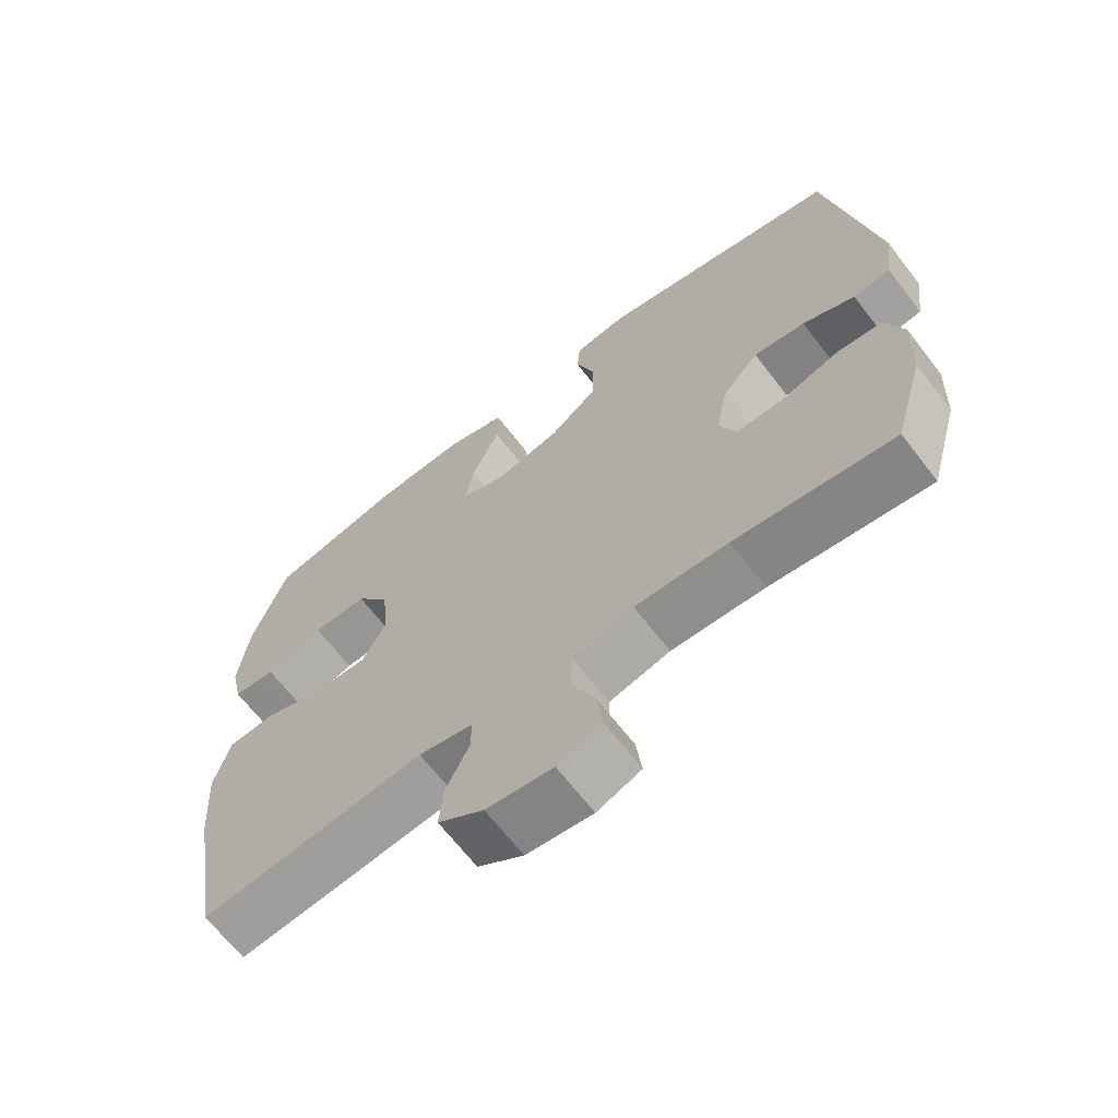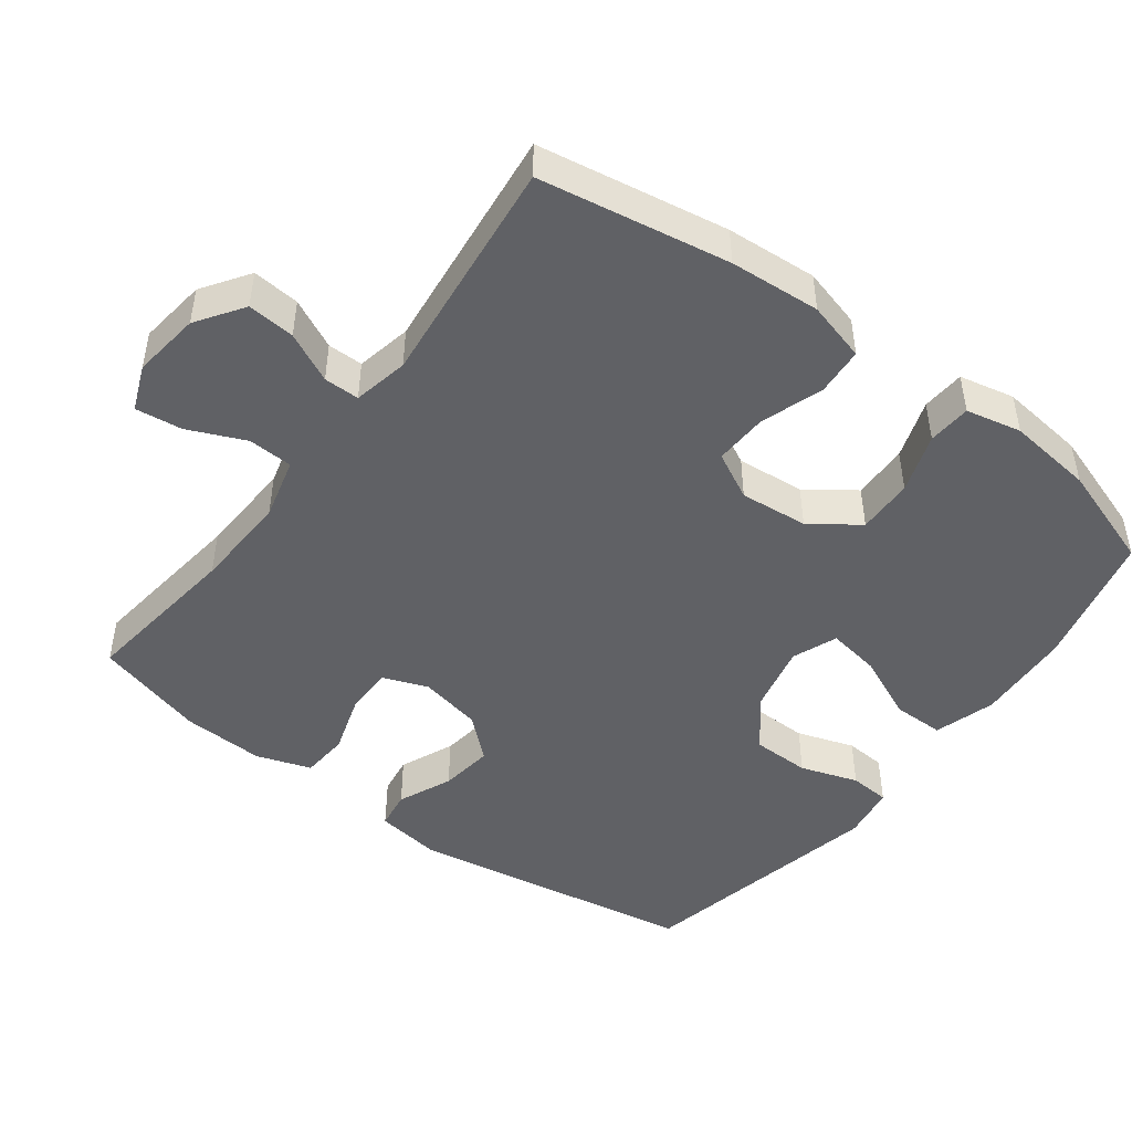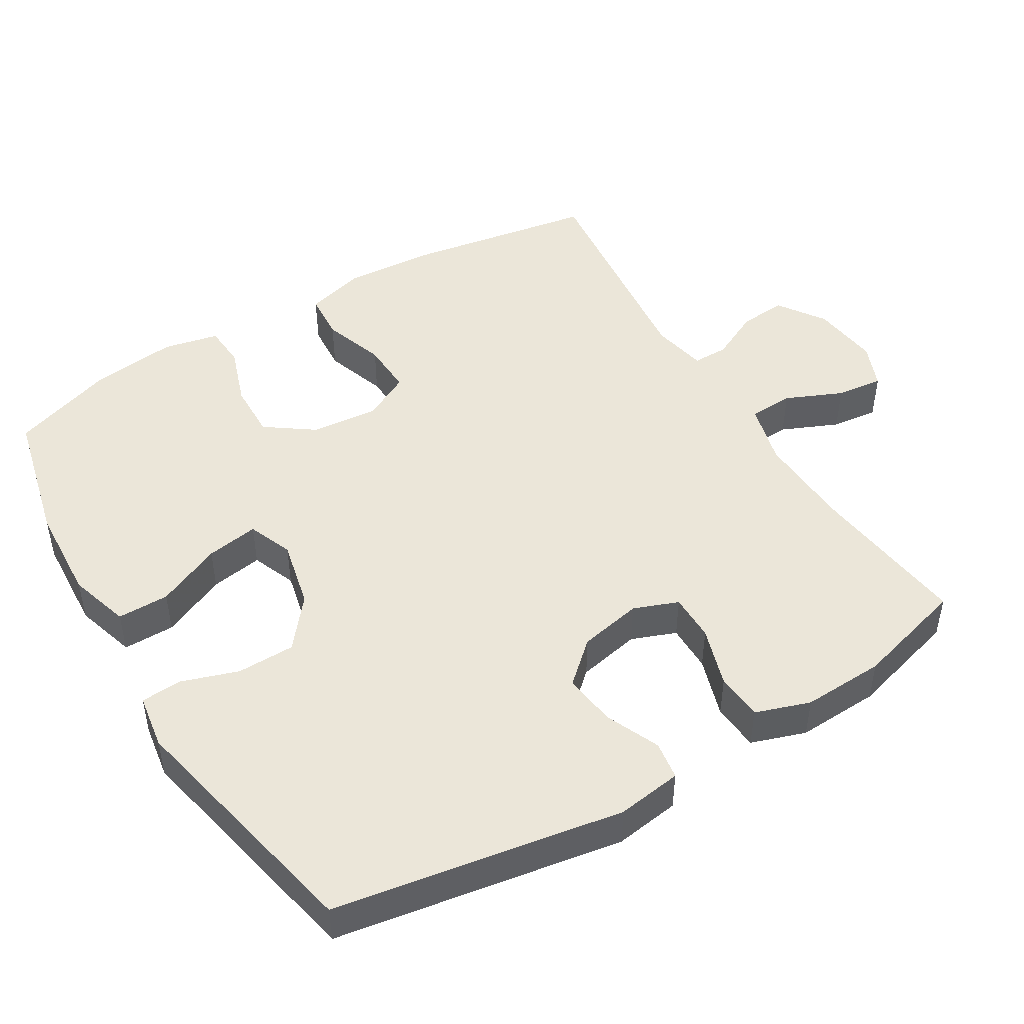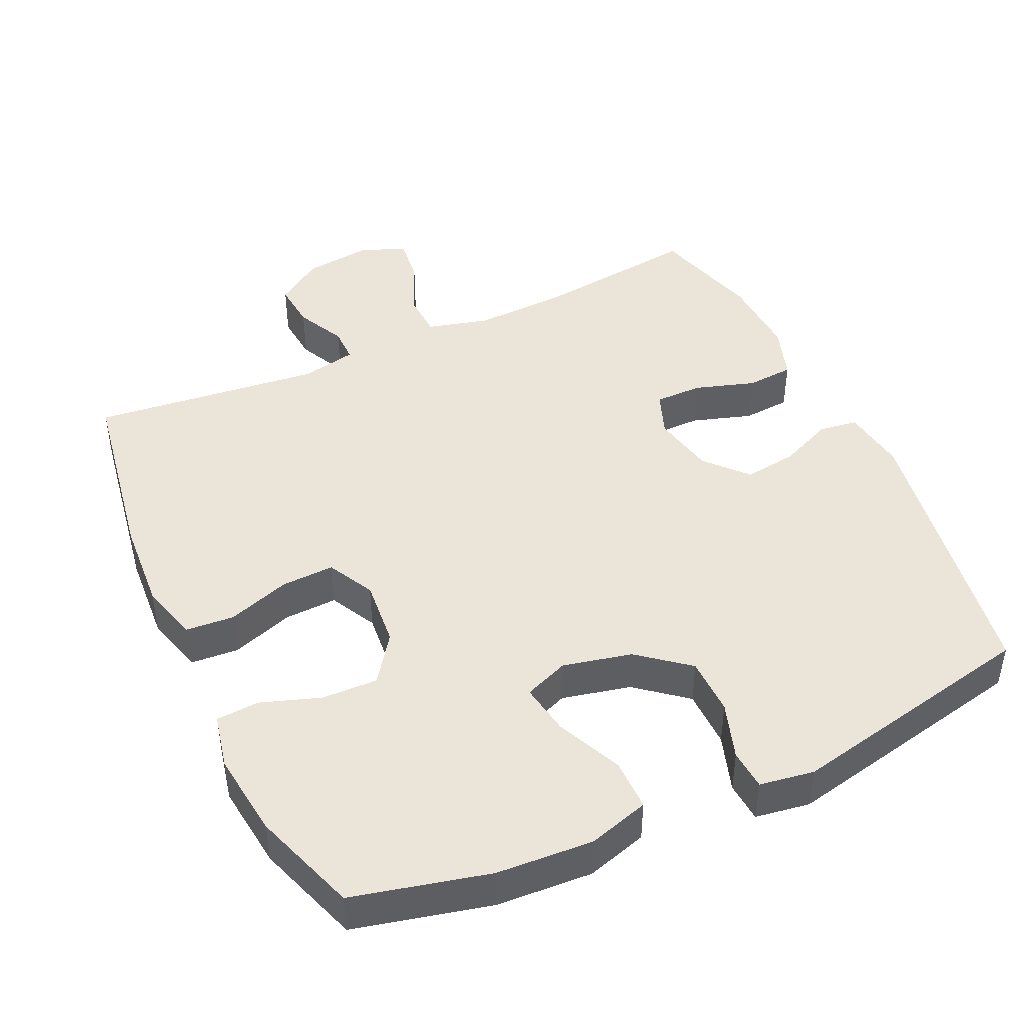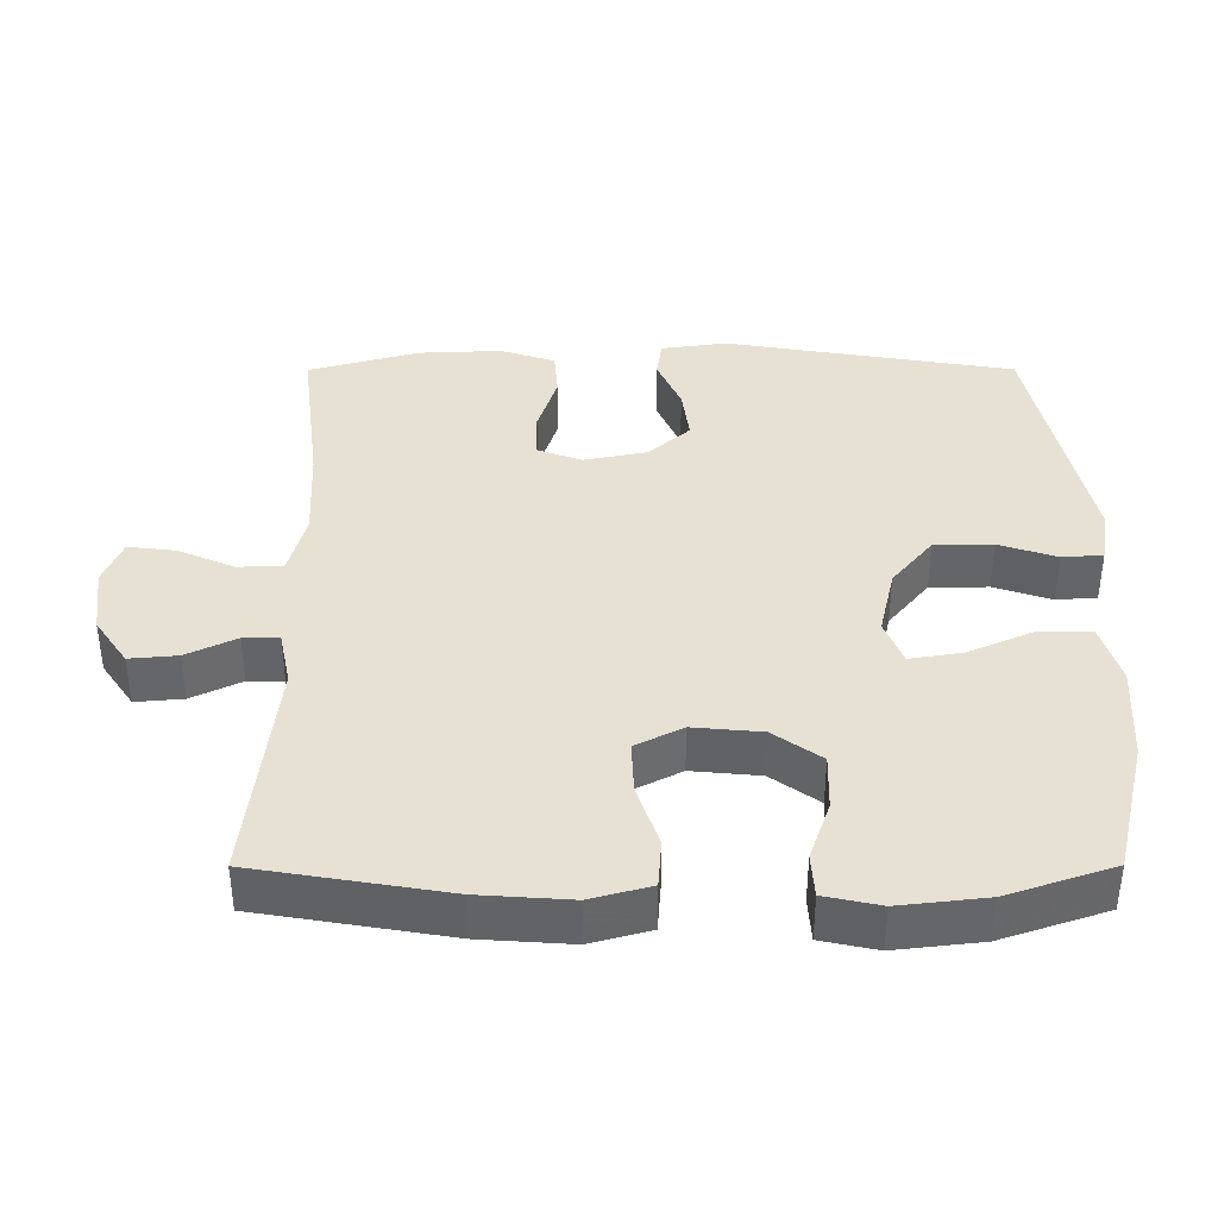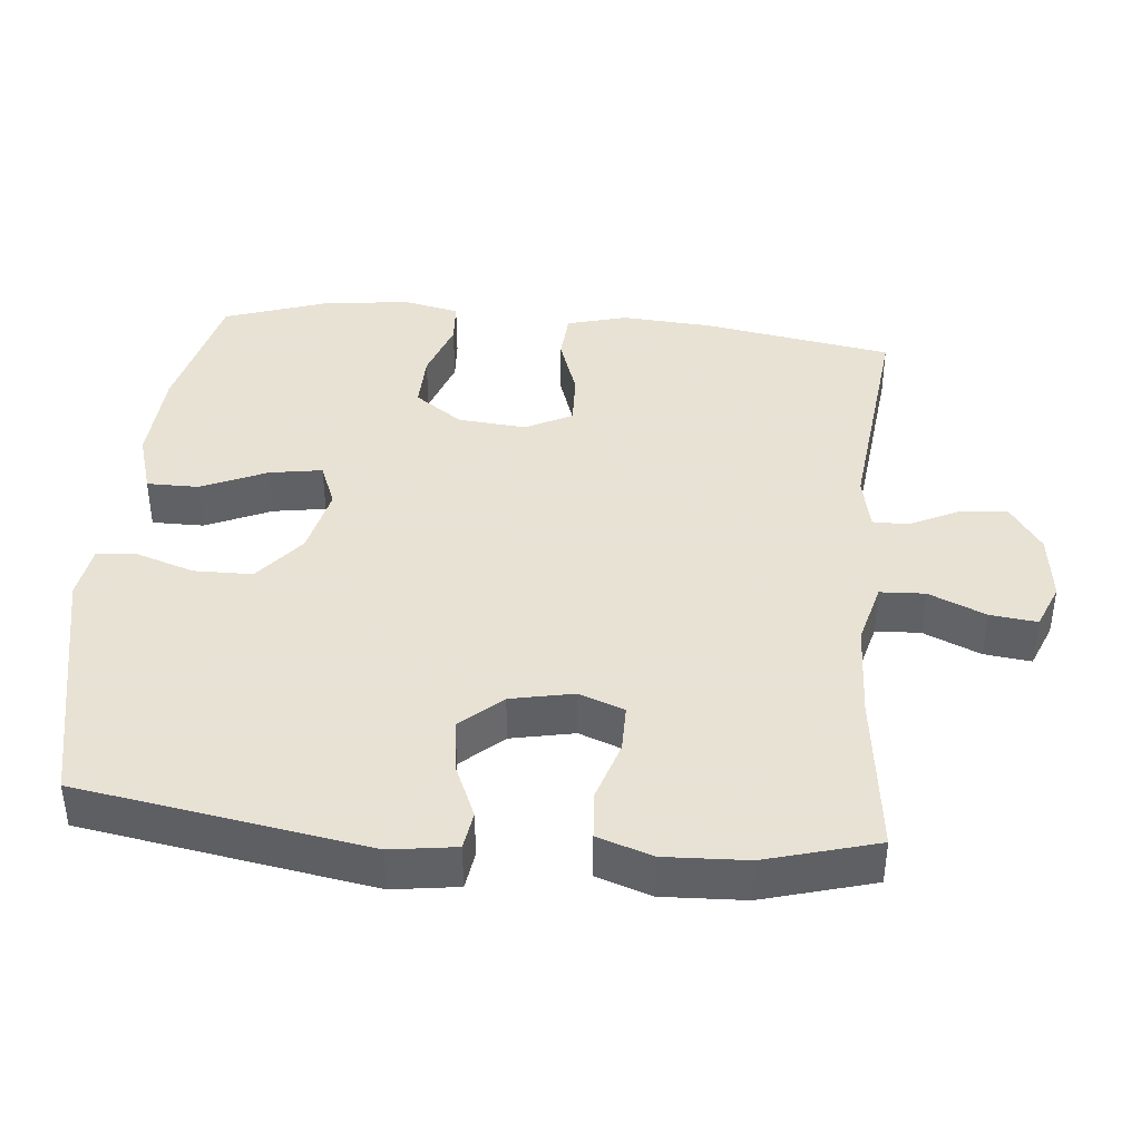
<metadata>
{"format":"obj","ext":"obj","renderer":"f3d","projection":"perspective","resolution":1024,"background":"white","views":[{"elev":-66.7,"azim":37.6,"up":"+Z"},{"elev":-47.2,"azim":-126.9,"up":"+Y"},{"elev":47.6,"azim":58.9,"up":"+Y"},{"elev":44.6,"azim":-24.9,"up":"+Y"},{"elev":38.7,"azim":-90.1,"up":"+Y"},{"elev":40.6,"azim":95.4,"up":"+Y"}]}
</metadata>
<code>
v 0.5 0.07 -0.5
v 0.271 0.07 -0.472
v 0.136 0.07 -0.466
v 0.048 0.07 -0.489
v 0.045 0.07 -0.552
v 0.08 0.07 -0.632
v 0.088 0.07 -0.698
v 0.024 0.07 -0.724
v -0.072 0.07 -0.712
v -0.138 0.07 -0.667
v -0.132 0.07 -0.6
v -0.098 0.07 -0.53
v -0.098 0.07 -0.48
v -0.176 0.07 -0.464
v -0.5 0.07 -0.5
v -0.545 0.07 -0.233
v -0.554 0.07 -0.105
v -0.531 0.07 -0.021
v -0.463 0.07 -0.016
v -0.375 0.07 -0.046
v -0.3 0.07 -0.049
v -0.266 0.07 0.017
v -0.275 0.07 0.113
v -0.323 0.07 0.18
v -0.402 0.07 0.178
v -0.486 0.07 0.149
v -0.547 0.07 0.153
v -0.564 0.07 0.231
v -0.55 0.07 0.352
v -0.5 0.07 0.5
v -0.309 0.07 0.546
v -0.173 0.07 0.554
v -0.087 0.07 0.528
v -0.087 0.07 0.455
v -0.128 0.07 0.363
v -0.14 0.07 0.289
v -0.077 0.07 0.264
v 0.02 0.07 0.286
v 0.09 0.07 0.343
v 0.091 0.07 0.425
v 0.064 0.07 0.506
v 0.068 0.07 0.563
v 0.145 0.07 0.575
v 0.5 0.07 0.5
v 0.568 0.07 0.094
v 0.555 0.07 0.002
v 0.501 0.07 -0.006
v 0.425 0.07 0.027
v 0.35 0.07 0.037
v 0.298 0.07 -0.021
v 0.28 0.07 -0.11
v 0.304 0.07 -0.173
v 0.371 0.07 -0.173
v 0.456 0.07 -0.146
v 0.523 0.07 -0.151
v 0.549 0.07 -0.228
v 0.544 0.07 -0.344
v 0.5 0 -0.5
v 0.271 0 -0.472
v 0.136 0 -0.466
v 0.048 0 -0.489
v 0.045 0 -0.552
v 0.08 0 -0.632
v 0.088 0 -0.698
v 0.024 0 -0.724
v -0.072 0 -0.712
v -0.138 0 -0.667
v -0.132 0 -0.6
v -0.098 0 -0.53
v -0.098 0 -0.48
v -0.176 0 -0.464
v -0.5 0 -0.5
v -0.545 0 -0.233
v -0.554 0 -0.105
v -0.531 0 -0.021
v -0.463 0 -0.016
v -0.375 0 -0.046
v -0.3 0 -0.049
v -0.266 0 0.017
v -0.275 0 0.113
v -0.323 0 0.18
v -0.402 0 0.178
v -0.486 0 0.149
v -0.547 0 0.153
v -0.564 0 0.231
v -0.55 0 0.352
v -0.5 0 0.5
v -0.309 0 0.546
v -0.173 0 0.554
v -0.087 0 0.528
v -0.087 0 0.455
v -0.128 0 0.363
v -0.14 0 0.289
v -0.077 0 0.264
v 0.02 0 0.286
v 0.09 0 0.343
v 0.091 0 0.425
v 0.064 0 0.506
v 0.068 0 0.563
v 0.145 0 0.575
v 0.5 0 0.5
v 0.568 0 0.094
v 0.555 0 0.002
v 0.501 0 -0.006
v 0.425 0 0.027
v 0.35 0 0.037
v 0.298 0 -0.021
v 0.28 0 -0.11
v 0.304 0 -0.173
v 0.371 0 -0.173
v 0.456 0 -0.146
v 0.523 0 -0.151
v 0.549 0 -0.228
v 0.544 0 -0.344
f 56 57 1 2
f 53 54 55 56
f 52 53 56 2
f 51 52 2 3
f 50 51 3 4
f 45 46 47 48
f 45 48 49
f 44 45 49
f 43 44 49 50
f 40 41 42 43
f 39 40 43 50
f 32 33 34 35
f 32 35 36
f 31 32 36
f 30 31 36
f 29 30 36
f 28 29 36 37
f 25 26 27 28
f 24 25 28 37
f 17 18 19 20
f 17 20 21
f 14 15 16 17
f 13 14 17 21
f 9 10 11 12
f 9 12 13
f 8 9 13
f 5 6 7 8
f 4 5 8 13
f 38 39 50 4
f 23 24 37 38
f 22 23 38 4
f 4 13 21 22
f 59 58 114 113
f 113 112 111 110
f 59 113 110 109
f 60 59 109 108
f 61 60 108 107
f 105 104 103 102
f 106 105 102
f 106 102 101
f 107 106 101 100
f 100 99 98 97
f 107 100 97 96
f 92 91 90 89
f 93 92 89
f 93 89 88
f 93 88 87
f 93 87 86
f 94 93 86 85
f 85 84 83 82
f 94 85 82 81
f 77 76 75 74
f 78 77 74
f 74 73 72 71
f 78 74 71 70
f 69 68 67 66
f 70 69 66
f 70 66 65
f 65 64 63 62
f 70 65 62 61
f 61 107 96 95
f 95 94 81 80
f 61 95 80 79
f 79 78 70 61
f 1 58 59 2
f 2 59 60 3
f 3 60 61 4
f 4 61 62 5
f 5 62 63 6
f 6 63 64 7
f 7 64 65 8
f 8 65 66 9
f 9 66 67 10
f 10 67 68 11
f 11 68 69 12
f 12 69 70 13
f 13 70 71 14
f 14 71 72 15
f 15 72 73 16
f 16 73 74 17
f 17 74 75 18
f 18 75 76 19
f 19 76 77 20
f 20 77 78 21
f 21 78 79 22
f 22 79 80 23
f 23 80 81 24
f 24 81 82 25
f 25 82 83 26
f 26 83 84 27
f 27 84 85 28
f 28 85 86 29
f 29 86 87 30
f 30 87 88 31
f 31 88 89 32
f 32 89 90 33
f 33 90 91 34
f 34 91 92 35
f 35 92 93 36
f 36 93 94 37
f 37 94 95 38
f 38 95 96 39
f 39 96 97 40
f 40 97 98 41
f 41 98 99 42
f 42 99 100 43
f 43 100 101 44
f 44 101 102 45
f 45 102 103 46
f 46 103 104 47
f 47 104 105 48
f 48 105 106 49
f 49 106 107 50
f 50 107 108 51
f 51 108 109 52
f 52 109 110 53
f 53 110 111 54
f 54 111 112 55
f 55 112 113 56
f 56 113 114 57
f 57 114 58 1

</code>
